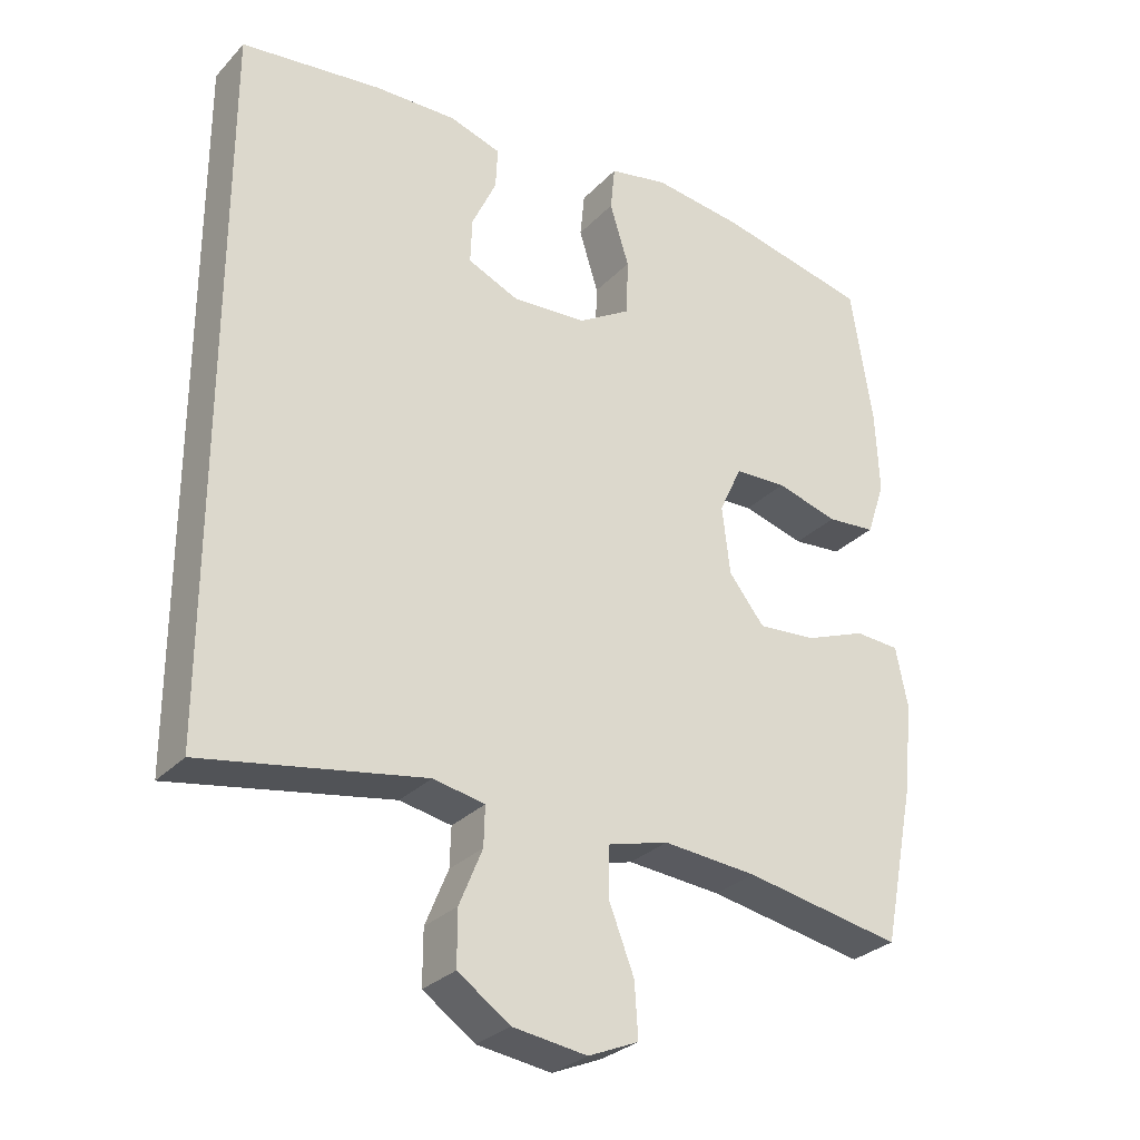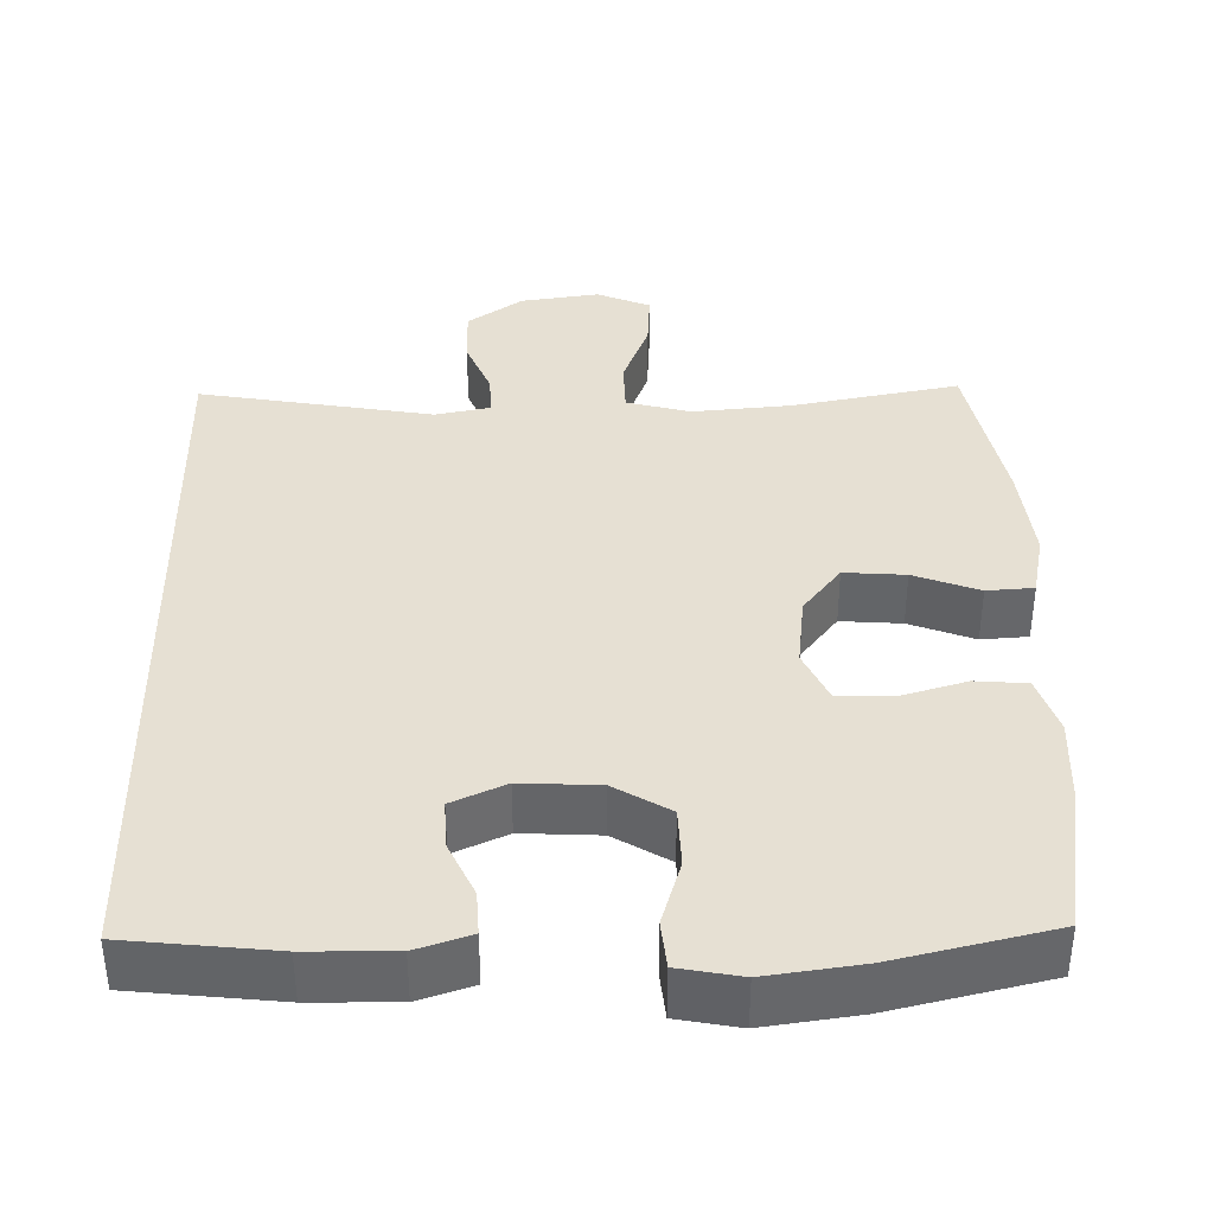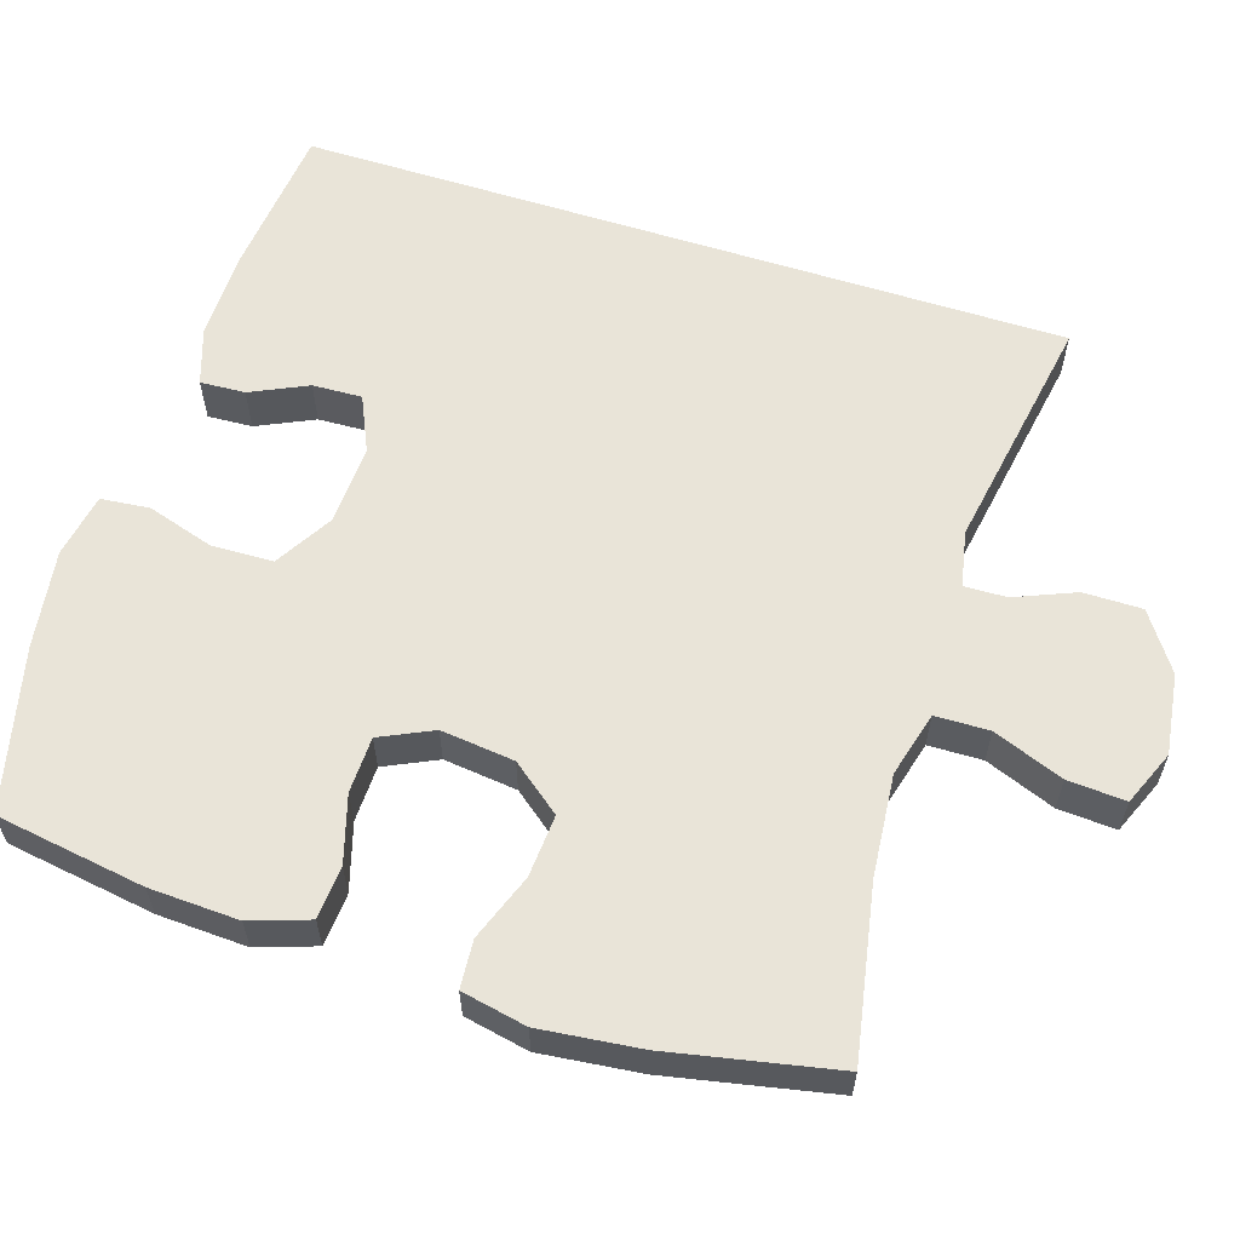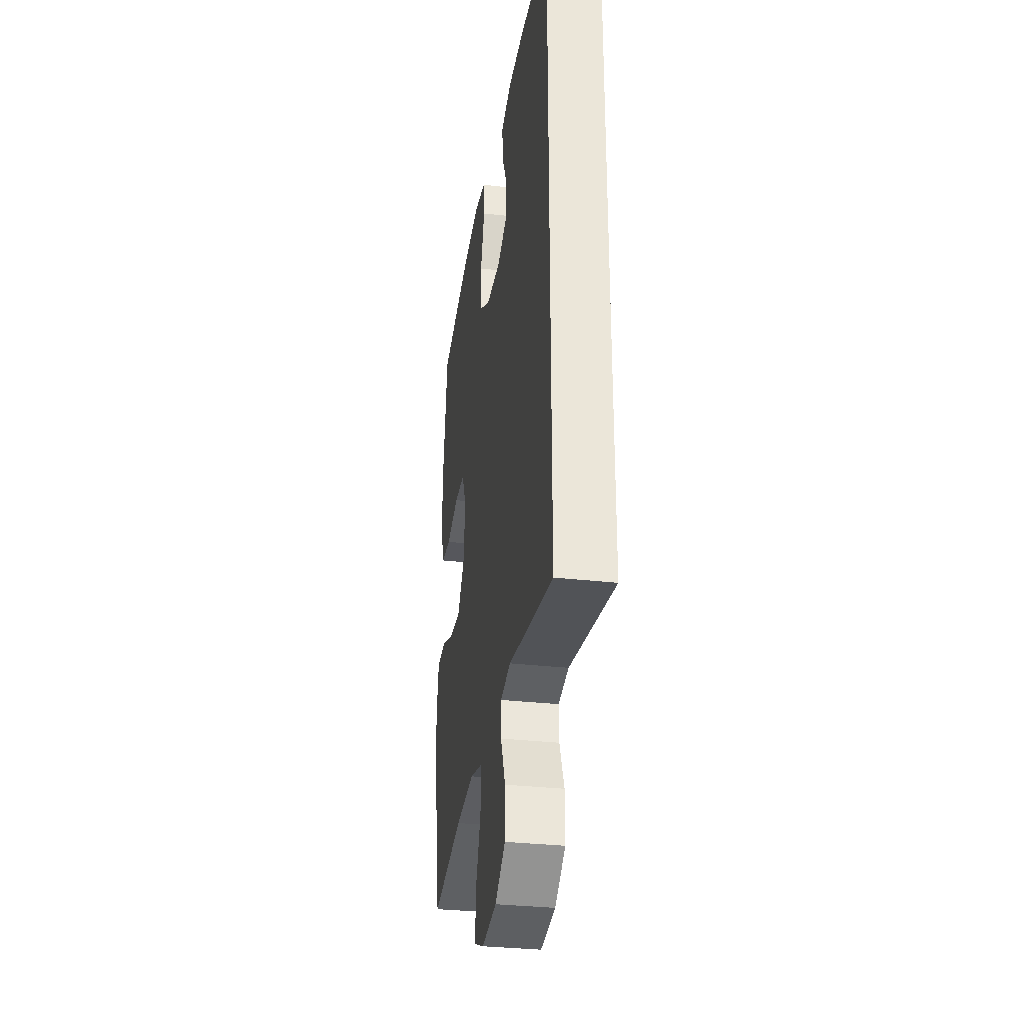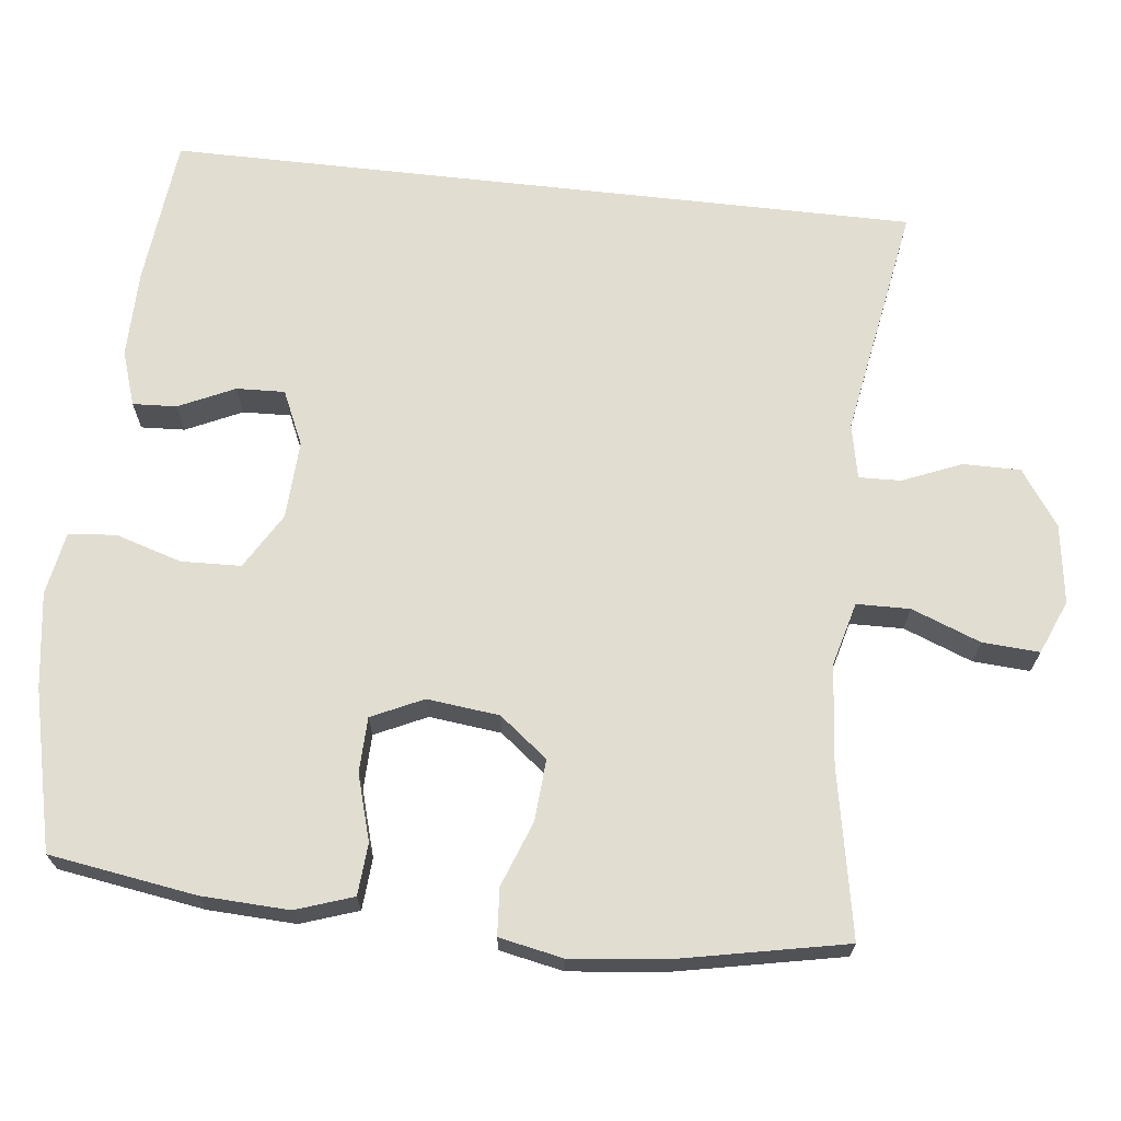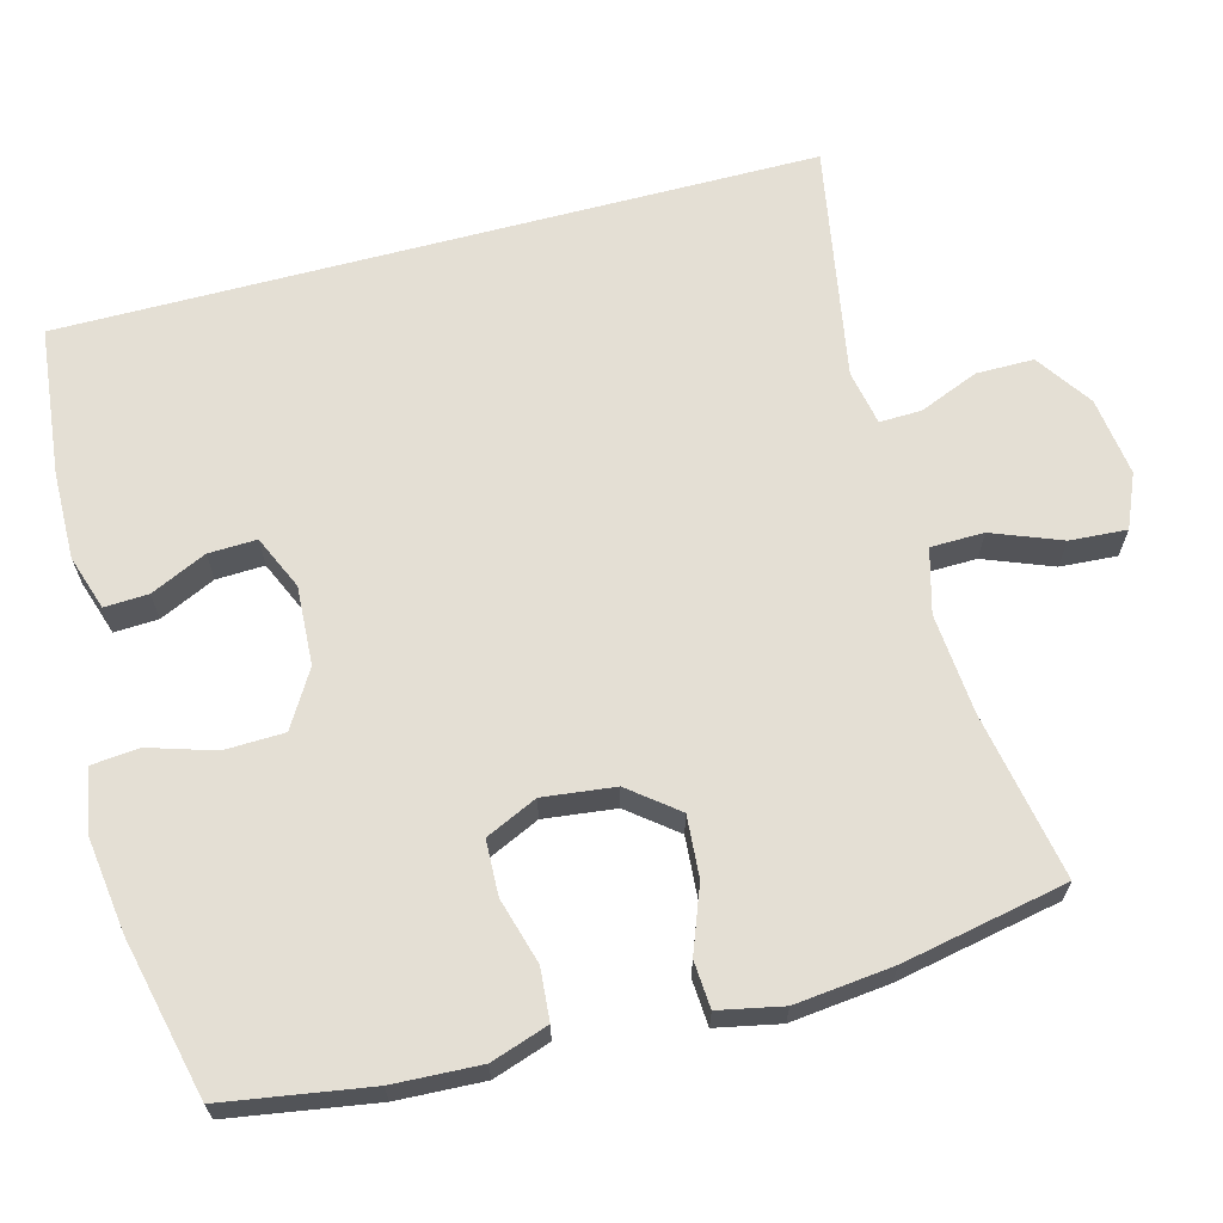
<metadata>
{"format":"obj","ext":"obj","renderer":"f3d","projection":"perspective","resolution":1024,"background":"white","views":[{"elev":-29.1,"azim":-34.1,"up":"+Z"},{"elev":38.3,"azim":-1.1,"up":"+Y"},{"elev":60.5,"azim":107.6,"up":"+Y"},{"elev":-31.8,"azim":-99.1,"up":"+Z"},{"elev":68.8,"azim":96.4,"up":"+Y"},{"elev":66.3,"azim":75.2,"up":"+Y"}]}
</metadata>
<code>
o path4674
v 0.2863 0.0375 0.5774
v 0.1593 0.0375 0.5949
v 0.07577 0.0375 0.5792
v 0.06945 0.0375 0.5158
v 0.09658 0.0375 0.4279
v 0.094 0.0375 0.3481
v 0.01952 0.0375 0.3034
v -0.08507 0.0375 0.298
v -0.157 0.0375 0.3303
v -0.1544 0.0375 0.3946
v -0.1199 0.0375 0.4691
v -0.1169 0.0375 0.5277
v -0.1898 0.0375 0.5515
v -0.3064 0.0375 0.5497
v -0.5037 0.0375 0.5281
v -0.5037 0.0375 -0.4738
v -0.1917 0.0375 -0.4196
v -0.1187 0.0375 -0.4342
v -0.1204 0.0375 -0.4899
v -0.1528 0.0375 -0.5689
v -0.1529 0.0375 -0.6454
v -0.079 0.0375 -0.6968
v 0.02578 0.0375 -0.7116
v 0.09698 0.0375 -0.6816
v 0.09211 0.0375 -0.6058
v 0.05665 0.0375 -0.5138
v 0.05805 0.0375 -0.4429
v 0.1431 0.0375 -0.4201
v 0.2755 0.0375 -0.4318
v 0.498 0.0375 -0.4738
v 0.5418 0.0375 -0.2546
v 0.5561 0.0375 -0.1236
v 0.5389 0.0375 -0.03807
v 0.4763 0.0375 -0.03372
v 0.3893 0.0375 -0.06646
v 0.3078 0.0375 -0.07237
v 0.2573 0.0375 -0.008017
v 0.2461 0.0375 0.0881
v 0.2783 0.0375 0.157
v 0.3516 0.0375 0.1592
v 0.4391 0.0375 0.1337
v 0.5079 0.0375 0.1391
v 0.5339 0.0375 0.2159
v 0.5286 0.0375 0.3329
v 0.498 0.0375 0.5281
v 0.2863 -0.0375 0.5774
v 0.1593 -0.0375 0.5949
v 0.07577 -0.0375 0.5792
v 0.06945 -0.0375 0.5158
v 0.09658 -0.0375 0.4279
v 0.094 -0.0375 0.3481
v 0.01952 -0.0375 0.3034
v -0.08507 -0.0375 0.298
v -0.157 -0.0375 0.3303
v -0.1544 -0.0375 0.3946
v -0.1199 -0.0375 0.4691
v -0.1169 -0.0375 0.5277
v -0.1898 -0.0375 0.5515
v -0.3064 -0.0375 0.5497
v -0.5037 -0.0375 0.5281
v -0.5037 -0.0375 -0.4738
v -0.1917 -0.0375 -0.4196
v -0.1187 -0.0375 -0.4342
v -0.1204 -0.0375 -0.4899
v -0.1528 -0.0375 -0.5689
v -0.1529 -0.0375 -0.6454
v -0.079 -0.0375 -0.6968
v 0.02578 -0.0375 -0.7116
v 0.09698 -0.0375 -0.6816
v 0.09211 -0.0375 -0.6058
v 0.05665 -0.0375 -0.5138
v 0.05805 -0.0375 -0.4429
v 0.1431 -0.0375 -0.4201
v 0.2755 -0.0375 -0.4318
v 0.498 -0.0375 -0.4738
v 0.5418 -0.0375 -0.2546
v 0.5561 -0.0375 -0.1236
v 0.5389 -0.0375 -0.03807
v 0.4763 -0.0375 -0.03372
v 0.3893 -0.0375 -0.06646
v 0.3078 -0.0375 -0.07237
v 0.2573 -0.0375 -0.008017
v 0.2461 -0.0375 0.0881
v 0.2783 -0.0375 0.157
v 0.3516 -0.0375 0.1592
v 0.4391 -0.0375 0.1337
v 0.5079 -0.0375 0.1391
v 0.5339 -0.0375 0.2159
v 0.5286 -0.0375 0.3329
v 0.498 -0.0375 0.5281
v -0.5037 0.0375 0.5281
v -0.5037 0.0375 0.5281
v -0.5037 0.0375 -0.4738
v -0.5037 0.0375 -0.4738
v -0.3064 0.0375 0.5497
v -0.1917 0.0375 -0.4196
v -0.1898 0.0375 0.5515
v -0.1187 0.0375 -0.4342
v -0.1187 0.0375 -0.4342
v -0.1169 0.0375 0.5277
v -0.1169 0.0375 0.5277
v -0.157 0.0375 0.3303
v -0.157 0.0375 0.3303
v -0.1544 0.0375 0.3946
v -0.08507 0.0375 0.298
v -0.1199 0.0375 0.4691
v -0.1528 0.0375 -0.5689
v -0.1529 0.0375 -0.6454
v -0.079 0.0375 -0.6968
v -0.1204 0.0375 -0.4899
v 0.01952 0.0375 0.3034
v 0.02578 0.0375 -0.7116
v 0.094 0.0375 0.3481
v 0.05665 0.0375 -0.5138
v 0.05805 0.0375 -0.4429
v 0.05805 0.0375 -0.4429
v 0.09698 0.0375 -0.6816
v 0.09698 0.0375 -0.6816
v 0.09211 0.0375 -0.6058
v 0.1431 0.0375 -0.4201
v 0.07577 0.0375 0.5792
v 0.07577 0.0375 0.5792
v 0.06945 0.0375 0.5158
v 0.09658 0.0375 0.4279
v 0.1593 0.0375 0.5949
v 0.2755 0.0375 -0.4318
v 0.2863 0.0375 0.5774
v 0.2461 0.0375 0.0881
v 0.2783 0.0375 0.157
v 0.2783 0.0375 0.157
v 0.2573 0.0375 -0.008017
v 0.3078 0.0375 -0.07237
v 0.3516 0.0375 0.1592
v 0.3893 0.0375 -0.06646
v 0.4391 0.0375 0.1337
v 0.4763 0.0375 -0.03372
v 0.5079 0.0375 0.1391
v 0.5079 0.0375 0.1391
v 0.498 0.0375 -0.4738
v 0.498 0.0375 -0.4738
v 0.498 0.0375 0.5281
v 0.498 0.0375 0.5281
v 0.5389 0.0375 -0.03807
v 0.5389 0.0375 -0.03807
v 0.5339 0.0375 0.2159
v 0.5286 0.0375 0.3329
v 0.5418 0.0375 -0.2546
v 0.5561 0.0375 -0.1236
v -0.5037 -0.0375 0.5281
v -0.5037 -0.0375 0.5281
v -0.5037 -0.0375 -0.4738
v -0.5037 -0.0375 -0.4738
v -0.3064 -0.0375 0.5497
v -0.1917 -0.0375 -0.4196
v -0.1898 -0.0375 0.5515
v -0.1187 -0.0375 -0.4342
v -0.1187 -0.0375 -0.4342
v -0.1169 -0.0375 0.5277
v -0.1169 -0.0375 0.5277
v -0.157 -0.0375 0.3303
v -0.157 -0.0375 0.3303
v -0.1544 -0.0375 0.3946
v -0.08507 -0.0375 0.298
v -0.1199 -0.0375 0.4691
v -0.1528 -0.0375 -0.5689
v -0.1529 -0.0375 -0.6454
v -0.079 -0.0375 -0.6968
v -0.1204 -0.0375 -0.4899
v 0.01952 -0.0375 0.3034
v 0.02578 -0.0375 -0.7116
v 0.094 -0.0375 0.3481
v 0.05665 -0.0375 -0.5138
v 0.05805 -0.0375 -0.4429
v 0.05805 -0.0375 -0.4429
v 0.09698 -0.0375 -0.6816
v 0.09698 -0.0375 -0.6816
v 0.09211 -0.0375 -0.6058
v 0.1431 -0.0375 -0.4201
v 0.07577 -0.0375 0.5792
v 0.07577 -0.0375 0.5792
v 0.06945 -0.0375 0.5158
v 0.09658 -0.0375 0.4279
v 0.1593 -0.0375 0.5949
v 0.2755 -0.0375 -0.4318
v 0.2863 -0.0375 0.5774
v 0.2461 -0.0375 0.0881
v 0.2783 -0.0375 0.157
v 0.2783 -0.0375 0.157
v 0.2573 -0.0375 -0.008017
v 0.3078 -0.0375 -0.07237
v 0.3516 -0.0375 0.1592
v 0.3893 -0.0375 -0.06646
v 0.4391 -0.0375 0.1337
v 0.4763 -0.0375 -0.03372
v 0.5079 -0.0375 0.1391
v 0.5079 -0.0375 0.1391
v 0.498 -0.0375 -0.4738
v 0.498 -0.0375 -0.4738
v 0.498 -0.0375 0.5281
v 0.498 -0.0375 0.5281
v 0.5389 -0.0375 -0.03807
v 0.5389 -0.0375 -0.03807
v 0.5339 -0.0375 0.2159
v 0.5286 -0.0375 0.3329
v 0.5418 -0.0375 -0.2546
v 0.5561 -0.0375 -0.1236
f 173 168 172
f 156 168 173
f 190 205 192
f 183 182 185
f 167 165 166
f 151 160 149
f 205 184 197
f 165 172 168
f 154 160 151
f 169 163 186
f 186 163 189
f 164 155 162
f 177 167 170
f 189 156 173
f 194 206 201
f 185 187 191
f 171 169 187
f 189 178 190
f 185 171 187
f 155 153 162
f 185 191 204
f 181 183 179
f 160 154 163
f 189 173 178
f 192 206 194
f 206 192 205
f 199 185 204
f 172 167 177
f 177 170 175
f 204 191 203
f 189 154 156
f 203 193 195
f 182 183 181
f 205 190 184
f 203 191 193
f 187 169 186
f 171 185 182
f 163 154 189
f 162 153 160
f 190 178 184
f 149 160 153
f 172 165 167
f 158 155 164
f 92 94 152 150
f 14 15 60 59
f 16 17 62 61
f 13 14 59 58
f 17 99 157 62
f 101 13 58 159
f 103 10 55 161
f 8 9 54 53
f 11 12 57 56
f 10 11 56 55
f 20 21 66 65
f 21 22 67 66
f 19 20 65 64
f 18 19 64 63
f 7 8 53 52
f 22 23 68 67
f 6 7 52 51
f 26 116 174 71
f 23 118 176 68
f 25 26 71 70
f 24 25 70 69
f 27 28 73 72
f 122 4 49 180
f 4 5 50 49
f 2 3 48 47
f 5 6 51 50
f 28 29 74 73
f 1 2 47 46
f 38 130 188 83
f 37 38 83 82
f 36 37 82 81
f 39 40 85 84
f 35 36 81 80
f 40 41 86 85
f 34 35 80 79
f 41 138 196 86
f 29 140 198 74
f 142 1 46 200
f 144 34 79 202
f 42 43 88 87
f 44 45 90 89
f 43 44 89 88
f 30 31 76 75
f 32 33 78 77
f 31 32 77 76
f 115 114 110
f 98 115 110
f 132 134 147
f 125 127 124
f 109 108 107
f 93 91 102
f 147 139 126
f 107 110 114
f 96 93 102
f 111 128 105
f 128 131 105
f 106 104 97
f 119 112 109
f 131 115 98
f 136 143 148
f 127 133 129
f 113 129 111
f 131 132 120
f 127 129 113
f 97 104 95
f 127 146 133
f 123 121 125
f 102 105 96
f 131 120 115
f 134 136 148
f 148 147 134
f 141 146 127
f 114 119 109
f 119 117 112
f 146 145 133
f 131 98 96
f 145 137 135
f 124 123 125
f 147 126 132
f 145 135 133
f 129 128 111
f 113 124 127
f 105 131 96
f 104 102 95
f 132 126 120
f 91 95 102
f 114 109 107
f 100 106 97

</code>
